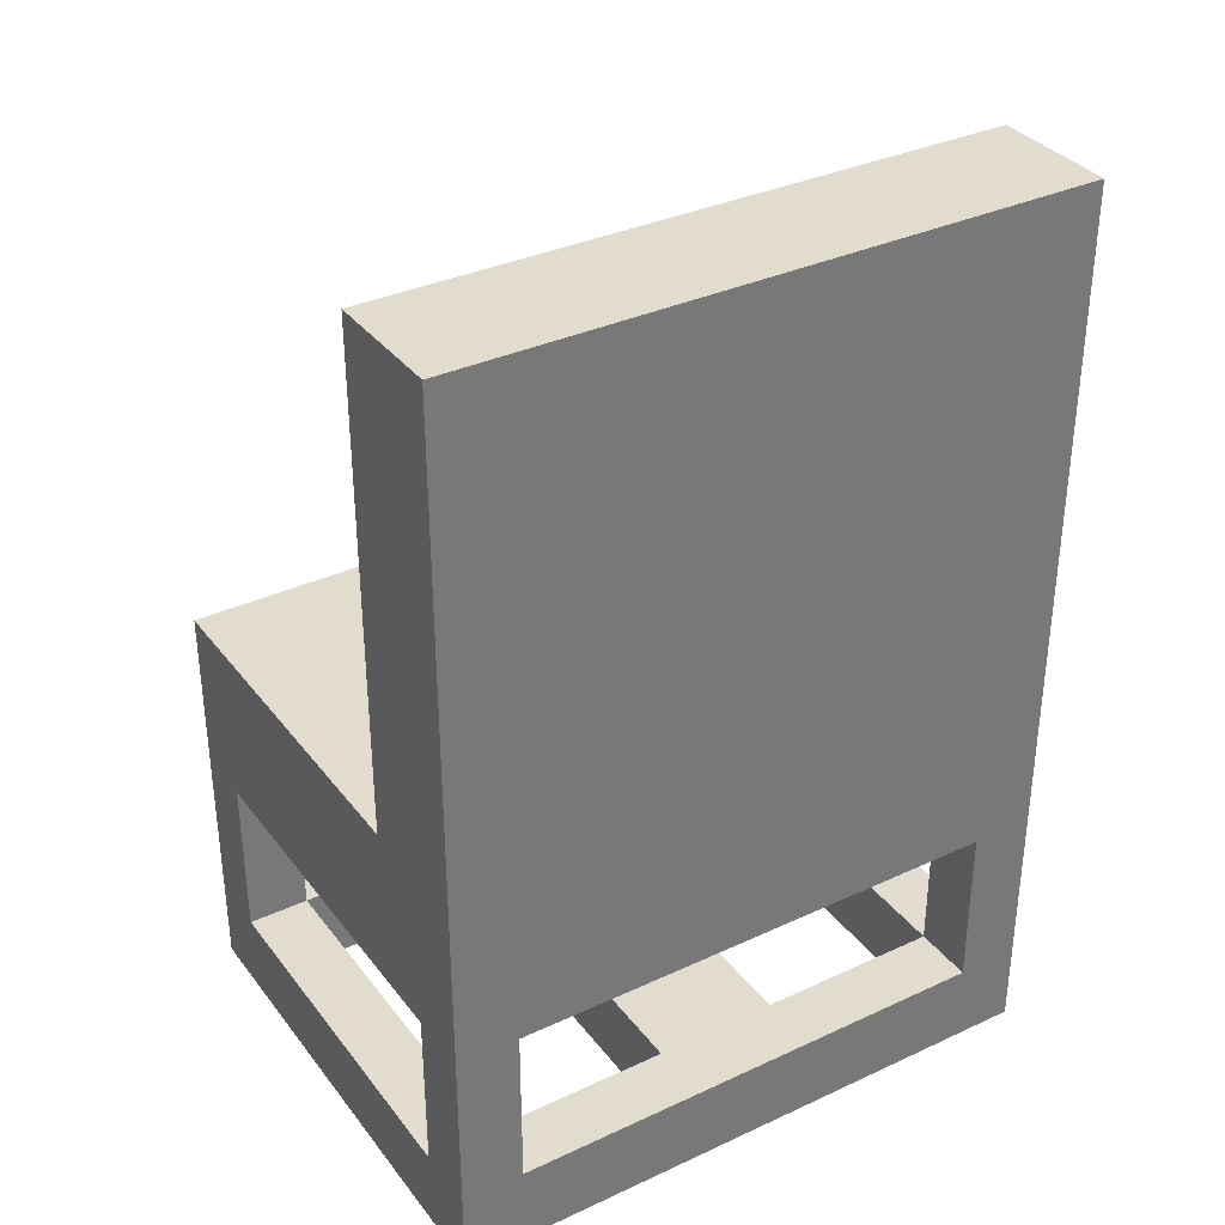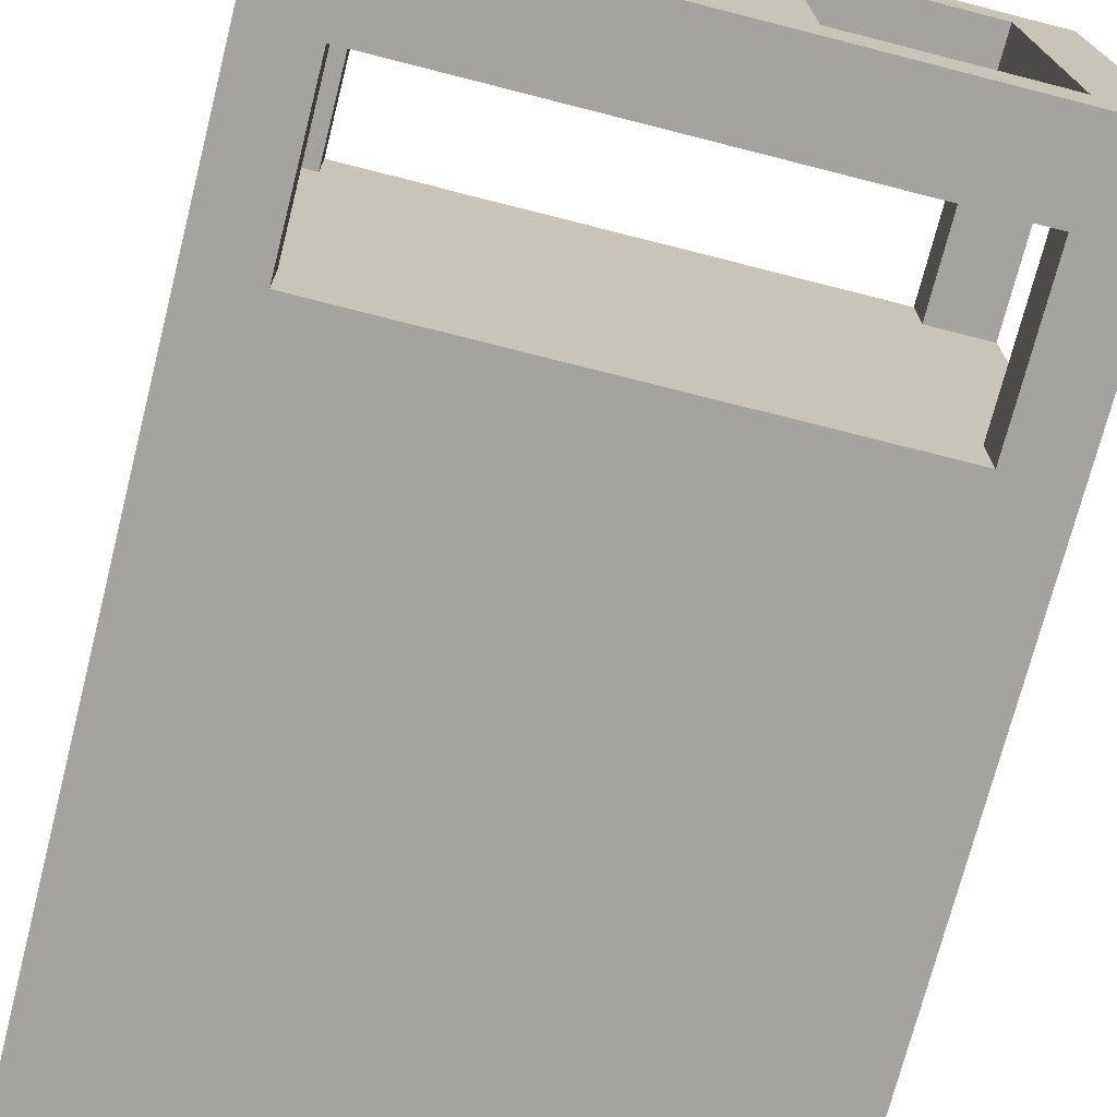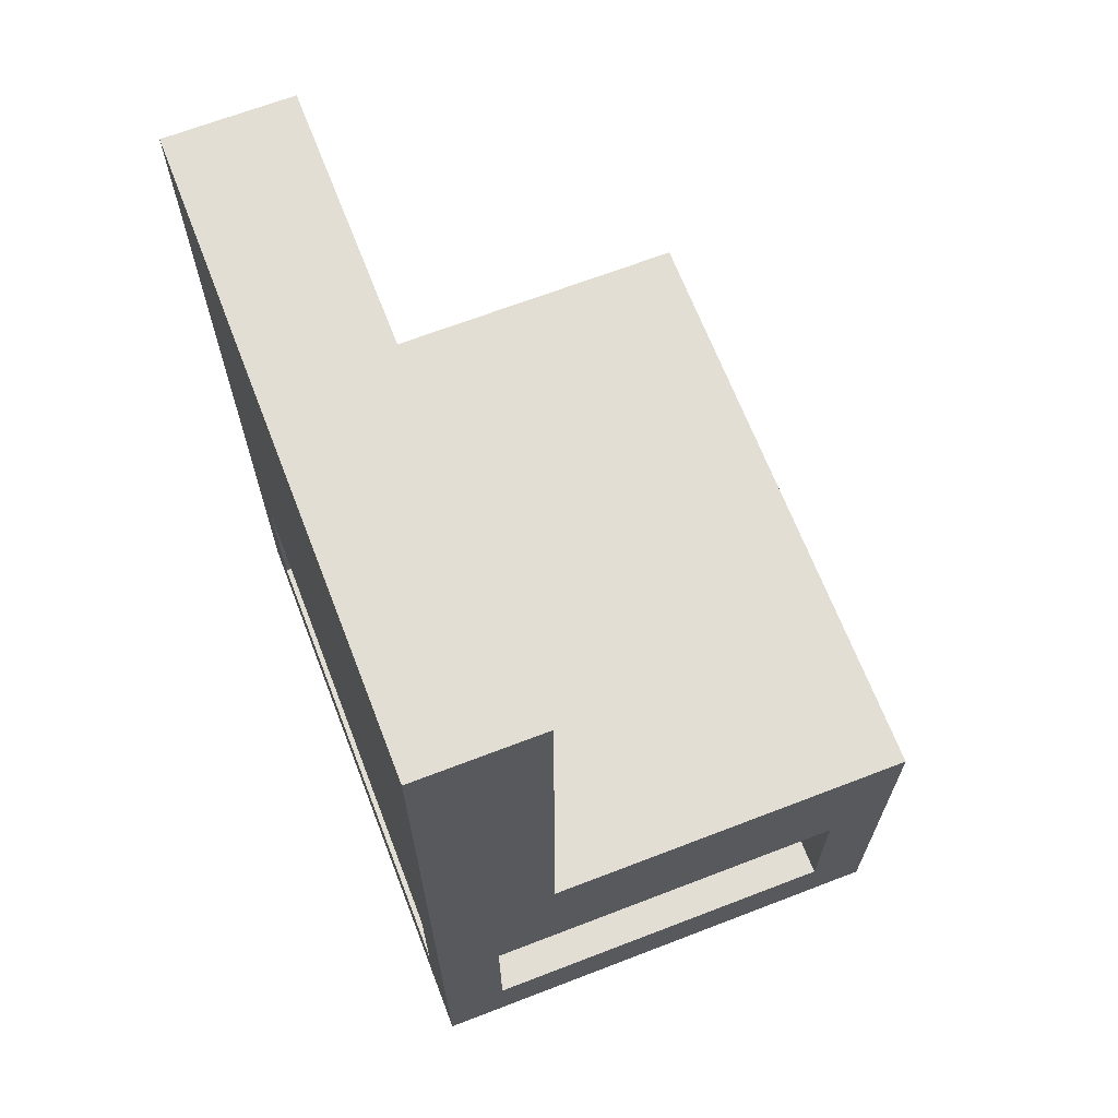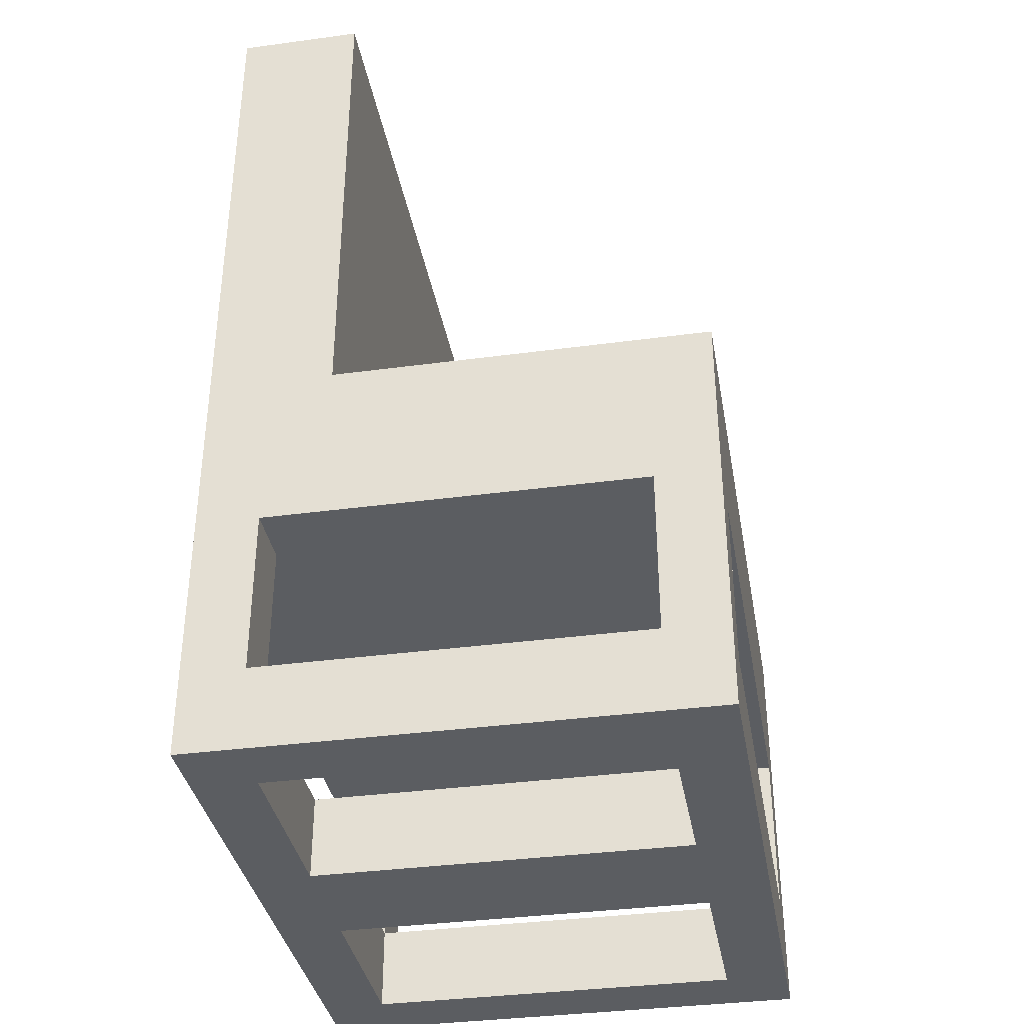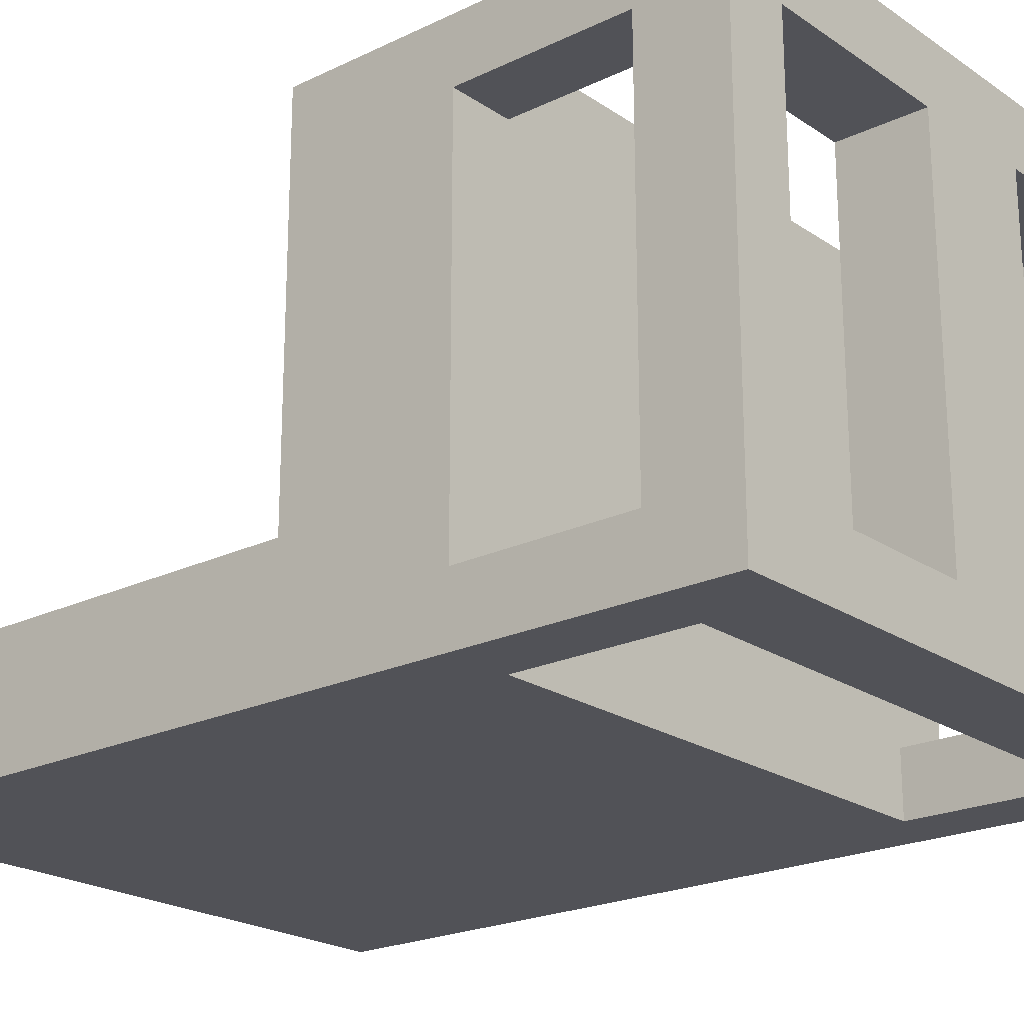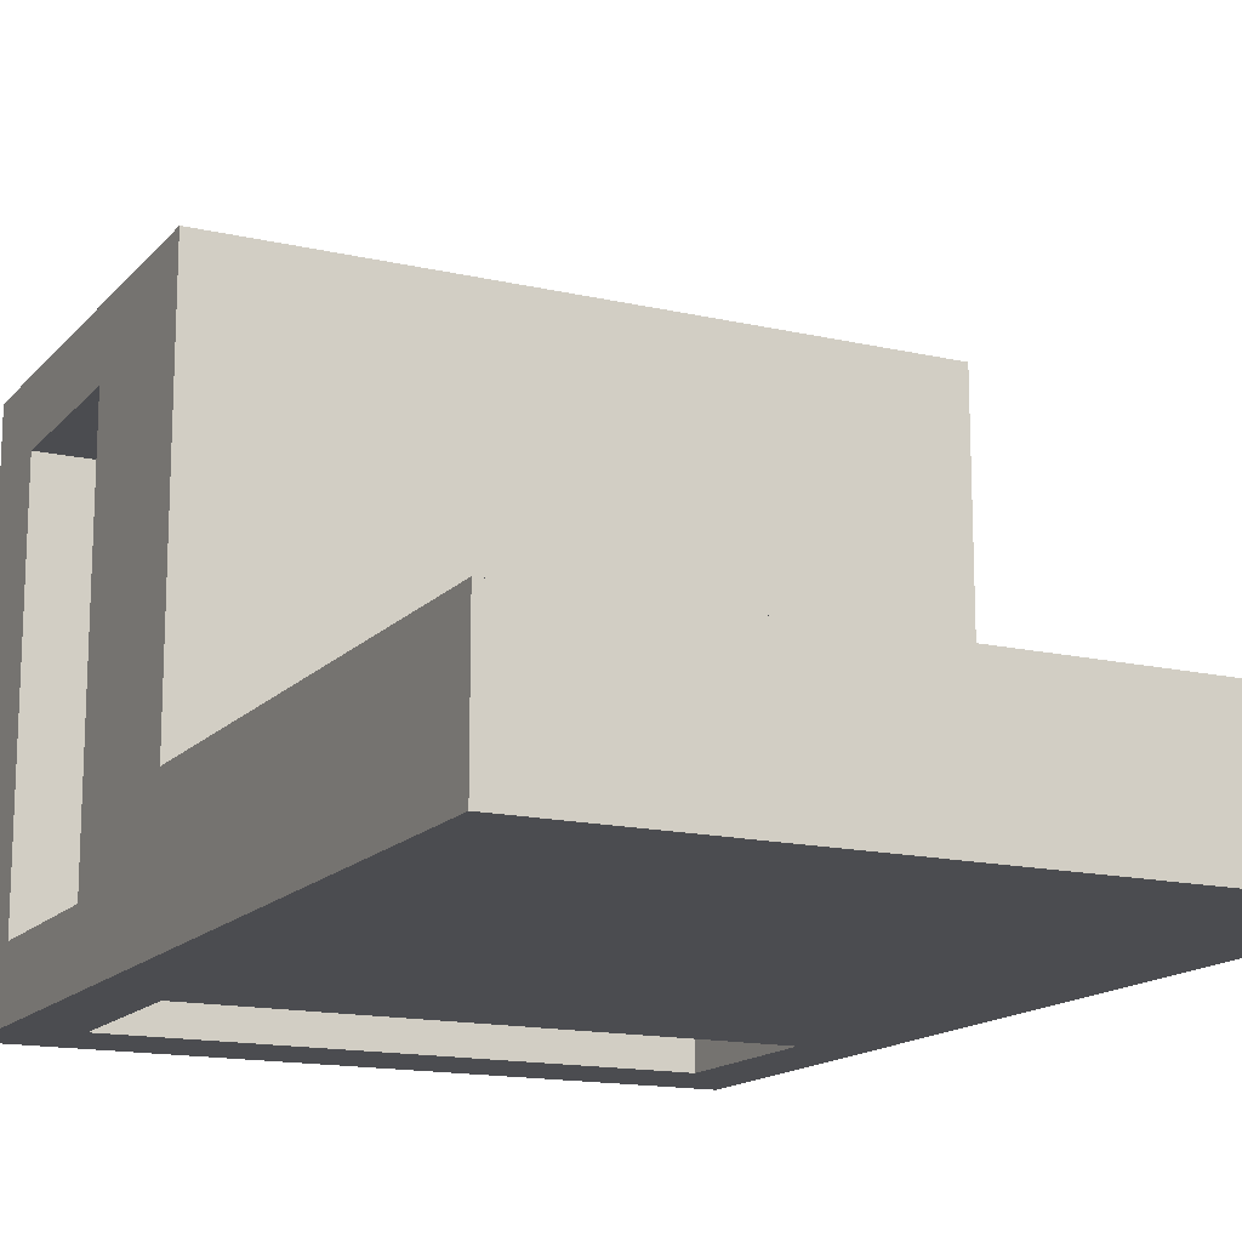
<metadata>
{"format":"obj","ext":"obj","renderer":"f3d","projection":"perspective","resolution":1024,"background":"white","views":[{"elev":34.6,"azim":148.1,"up":"+Y"},{"elev":-72.8,"azim":-14.3,"up":"+Z"},{"elev":67.2,"azim":-111.1,"up":"+Y"},{"elev":-36.2,"azim":-80.0,"up":"+Y"},{"elev":-21.6,"azim":-49.7,"up":"+Z"},{"elev":-15.2,"azim":153.8,"up":"+Z"}]}
</metadata>
<code>
o Chair
v -0.5 0.6668 -0.5
v 0.625 0.1667 -0.5
v 0.625 0.6668 -0.5
v -0.5 0 0.375
v 0.625 0.1667 0.5
v -0.625 0.1667 -0.5
v 0.625 1.833 -0.5
v -0.5 0 0.5
v -0.5 0 -0.5
v -0.625 0.1667 0.5
v -0.625 0.6668 0.375
v 0.125 0.1667 -0.375
v 0.625 0 -0.5
v 0.125 0.1667 0.375
v -0.625 0 0.375
v 0.625 0.6668 0.375
v 0.5 0.1667 0.375
v -0.625 0.6668 0.5
v 0.5 0.1667 -0.375
v -0.5 0 -0.375
v 0.125 0 -0.375
v -0.625 0 0.5
v 0.625 0.6668 -0.375
v -0.625 0.6668 -0.5
v 0.125 0 0.375
v 0.625 0.5 -0.5
v -0.5 0.1667 0.375
v -0.125 0.1667 0.375
v -0.625 0 -0.5
v -0.625 0.6668 -0.375
v -0.125 0.1667 -0.375
v 0.625 0 -0.375
v -0.5 0.1667 -0.375
v -0.625 0 -0.375
v 0.625 0 0.375
v -0.125 0 -0.375
v 0.5 0.6668 -0.5
v -0.125 0 0.375
v 0.625 0.6668 0.5
v 0.625 0.5 0.5
v 0.5 0 -0.5
v -0.625 1.833 -0.5
v 0.625 0 0.5
v 0.5 0 -0.375
v -0.625 0.5 -0.5
v -0.625 0.5 0.5
v 0.5 0 0.375
v 0.625 1.833 -0.25
v 0.5 0.6668 0.5
v 0.625 0.8333 0.5
v 0.5 0 0.5
v 0.625 0.8333 -0.25
v -0.625 0.8333 0.5
v -0.625 1.833 -0.25
v -0.625 0.8333 -0.25
v 0.5 0.5 0.375
v 0.625 0.5 0.375
v 0.5 0.5 0.5
v 0.5 0.5 -0.375
v 0.5 0.5 -0.5
v 0.625 0.5 -0.375
v -0.625 0.5 -0.375
v -0.5 0.5 -0.5
v -0.5 0.5 -0.375
v -0.5 0.5 0.5
v -0.5032 0.6655 0.5
v -0.625 0.5 0.375
v -0.5 0.5 0.375
v 0.625 1.833 -0.375
v -0.625 1.833 -0.375
v 0.625 0.1667 0.375
v 0.625 0.1667 -0.375
v -0.5 0.1667 0.5
v 0.5 0.1667 0.5
v -0.5 0.1667 -0.5
v 0.5 0.1667 -0.5
v -0.625 0.1667 0.375
v -0.625 0.1667 -0.375
v 0.625 0.8333 0.5
v 0.625 0.8333 -0.25
v -0.625 0.8333 0.5
v -0.625 0.8333 -0.25
f 52 23 69
f 49 39 50
f 28 73 74
f 31 12 76
f 55 54 70
f 11 18 53
f 55 70 30
f 16 23 52 50
f 48 69 70 54
f 57 56 59 61
f 65 68 56 58
f 64 63 60 59
f 68 67 62 64
f 68 64 59 56
f 4 20 33 27
f 75 6 45 63
f 45 6 78 62
f 9 29 6 75
f 4 27 28 38
f 24 42 1
f 53 66 49 50
f 7 3 37
f 60 37 3 26
f 52 48 54 55
f 57 61 23 16
f 40 57 16 39
f 74 58 56 17
f 5 71 57 40
f 71 5 43 35
f 17 56 57 71
f 19 72 61 59
f 76 19 59 60
f 20 34 29 9
f 32 35 47 44
f 72 2 26 61
f 26 2 76 60
f 72 32 13 2
f 13 41 76 2
f 78 33 64 62
f 34 78 6 29
f 13 32 44 41
f 33 75 63 64
f 79 80 82 81
f 31 28 14 12
f 21 44 19 12
f 7 37 1 42
f 8 73 10 22
f 15 22 10 77
f 35 43 51 47
f 22 15 4 8
f 73 27 68 65
f 77 67 68 27
f 69 7 42 70
f 7 69 23 3
f 47 17 19 44
f 50 39 16
f 69 48 52
f 67 11 30 62
f 18 11 67 46
f 25 21 12 14
f 55 30 11 53
f 53 18 66
f 46 65 66 18
f 74 51 43 5
f 26 3 23 61
f 17 71 72 19
f 33 78 77 27
f 74 17 14
f 28 27 73
f 74 14 28
f 74 73 8 51
f 78 34 15 77
f 38 36 21 25
f 20 9 36
f 9 41 36
f 41 44 21
f 25 47 51
f 25 51 8
f 8 4 38
f 25 8 38
f 36 41 21
f 20 4 15 34
f 32 72 71 35
f 76 41 9 75
f 65 58 49 66
f 74 5 40 58
f 25 14 17 47
f 24 30 70 42
f 77 10 46 67
f 60 63 1 37
f 49 58 40 39
f 24 45 62 30
f 38 28 31 36
f 20 36 31 33
f 12 19 76
f 76 75 31
f 75 33 31
f 46 10 73 65
f 1 63 45 24

</code>
